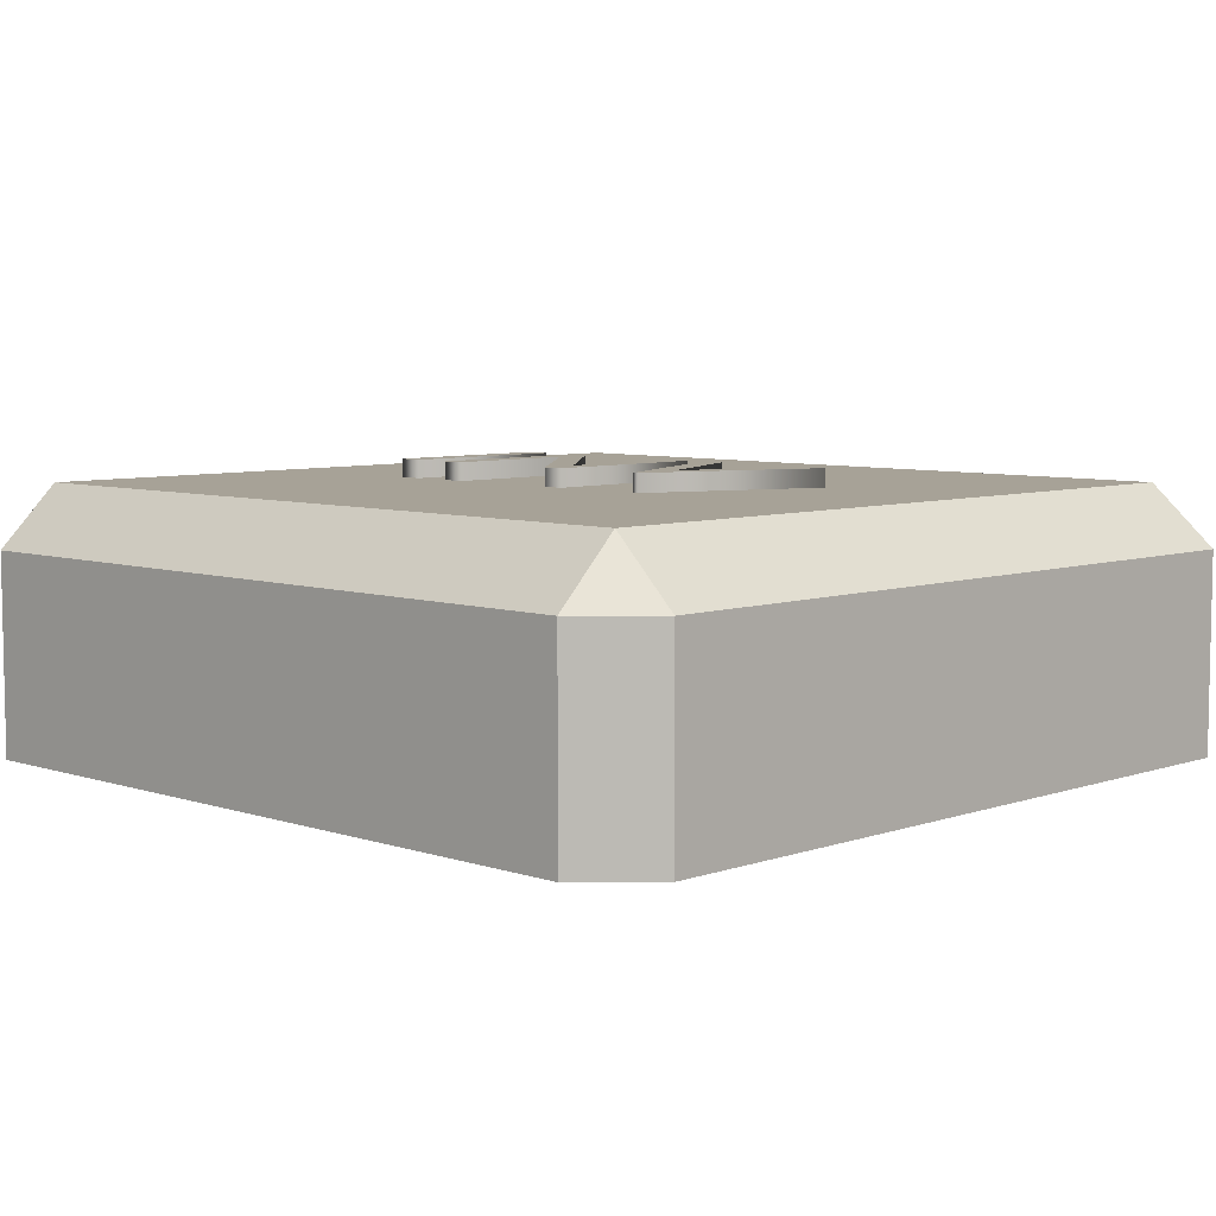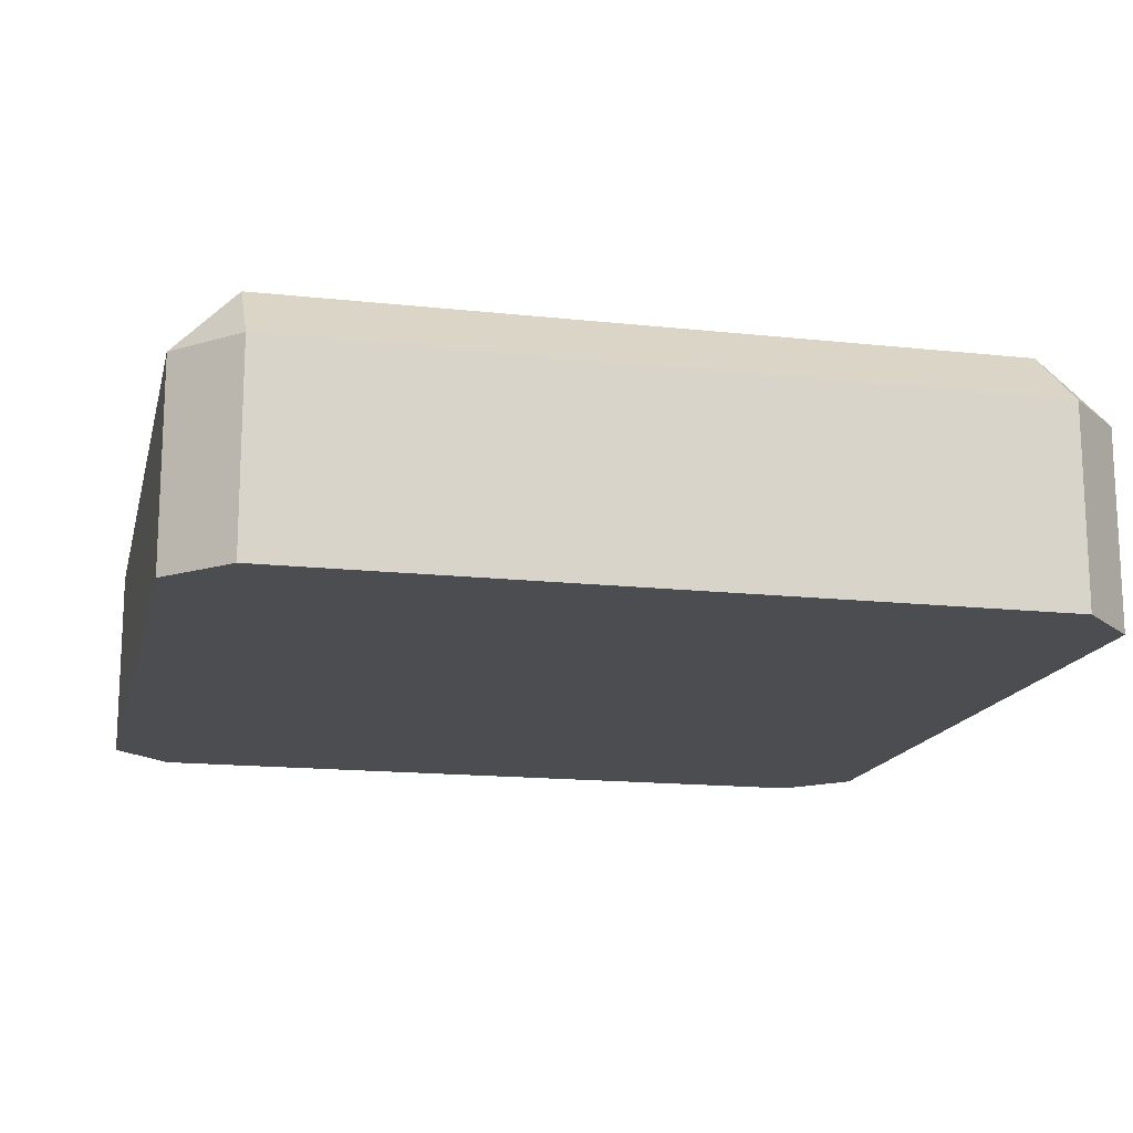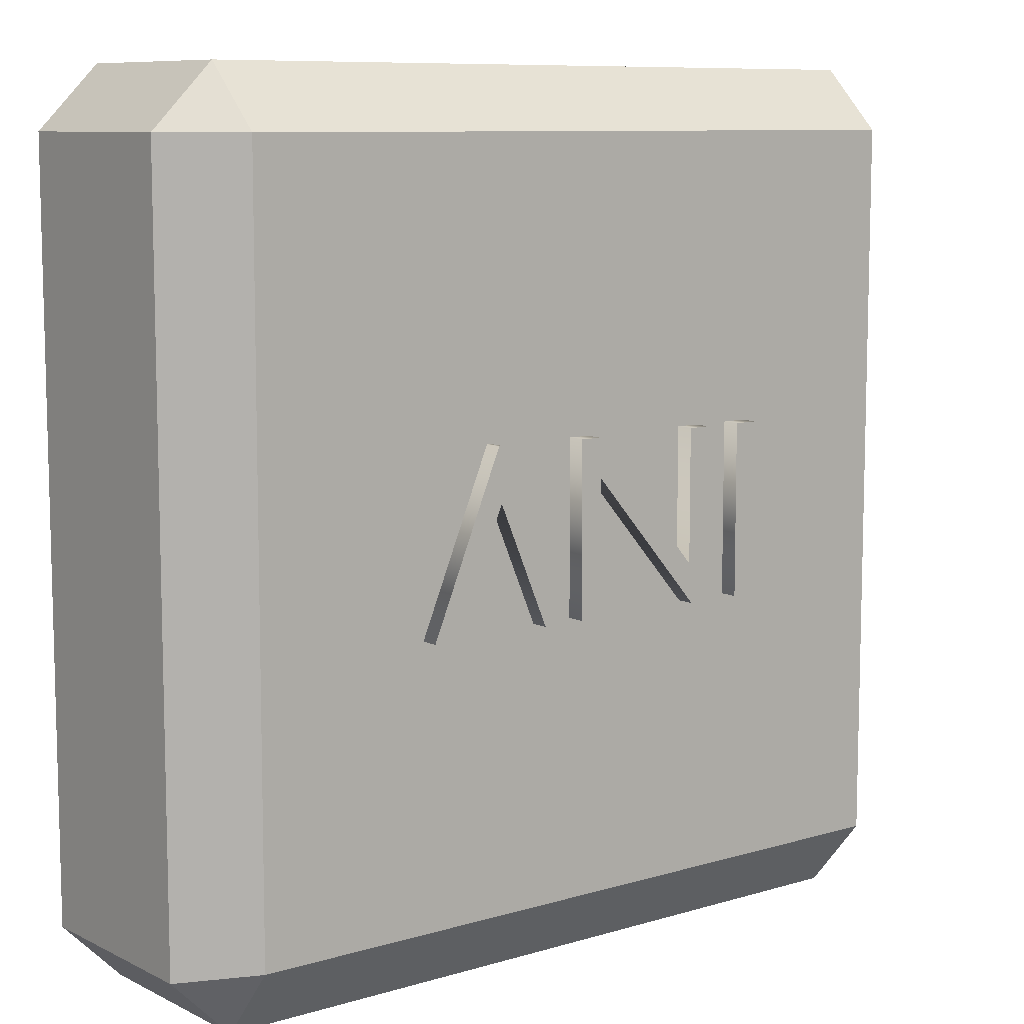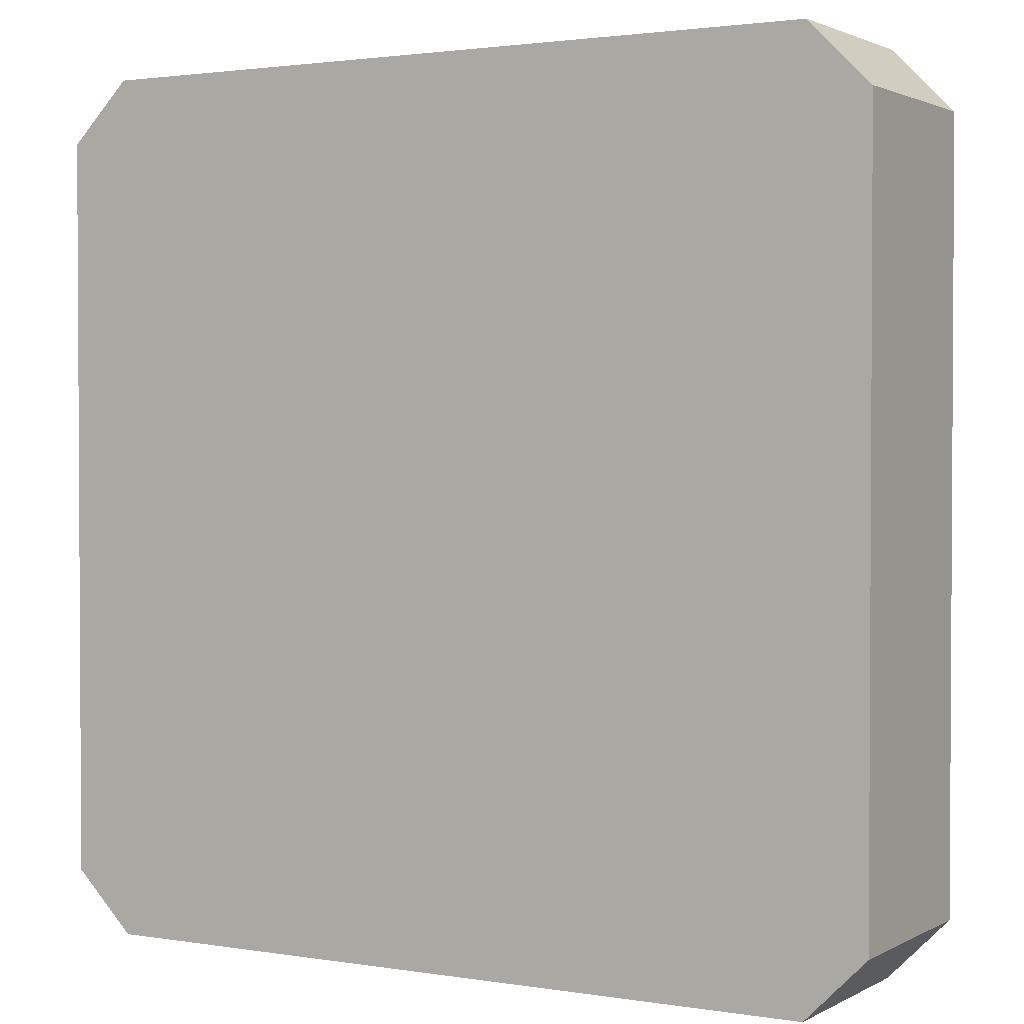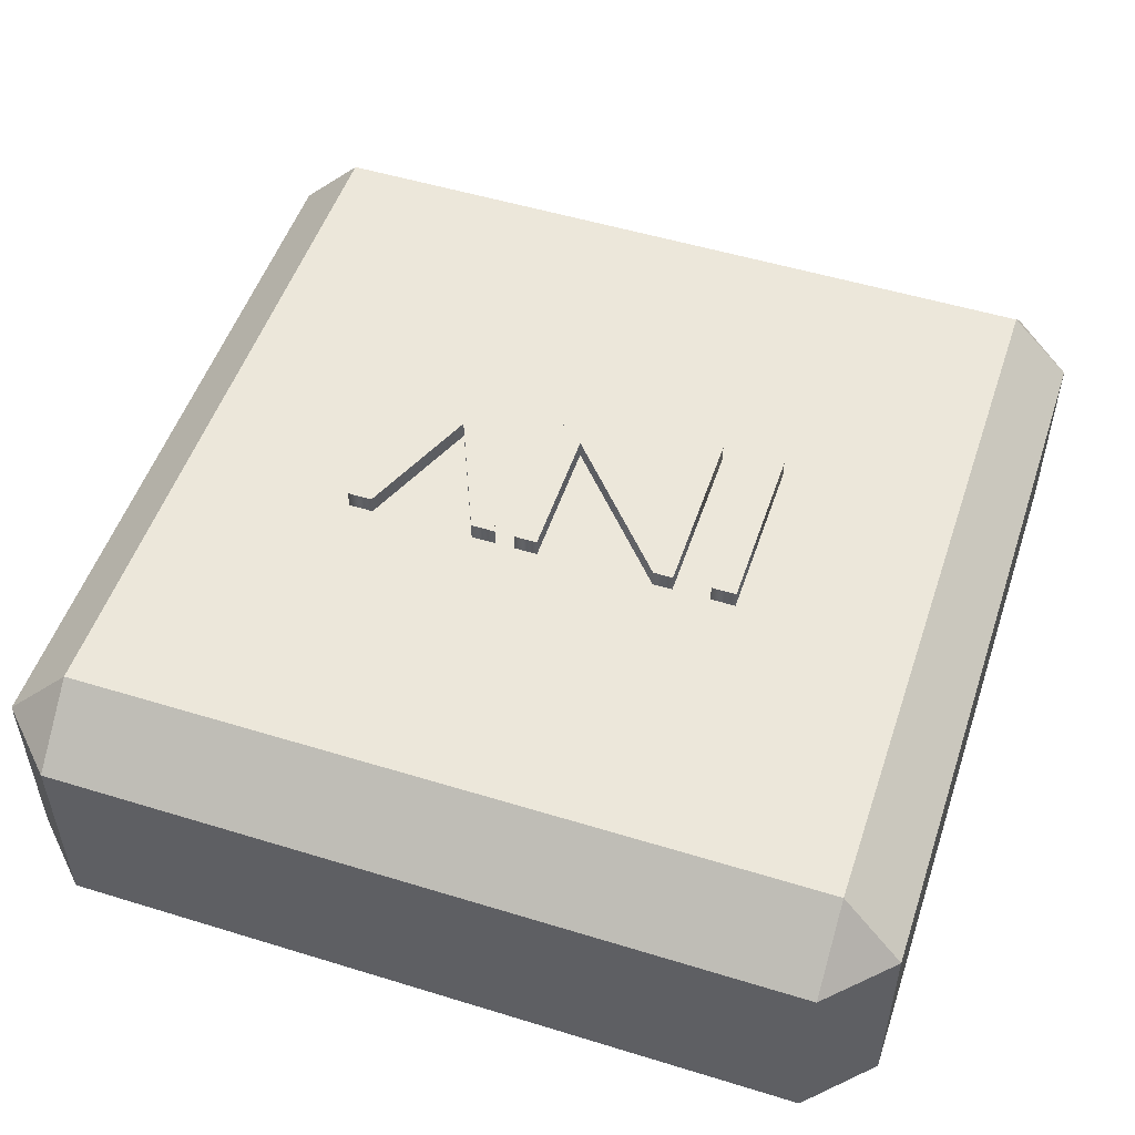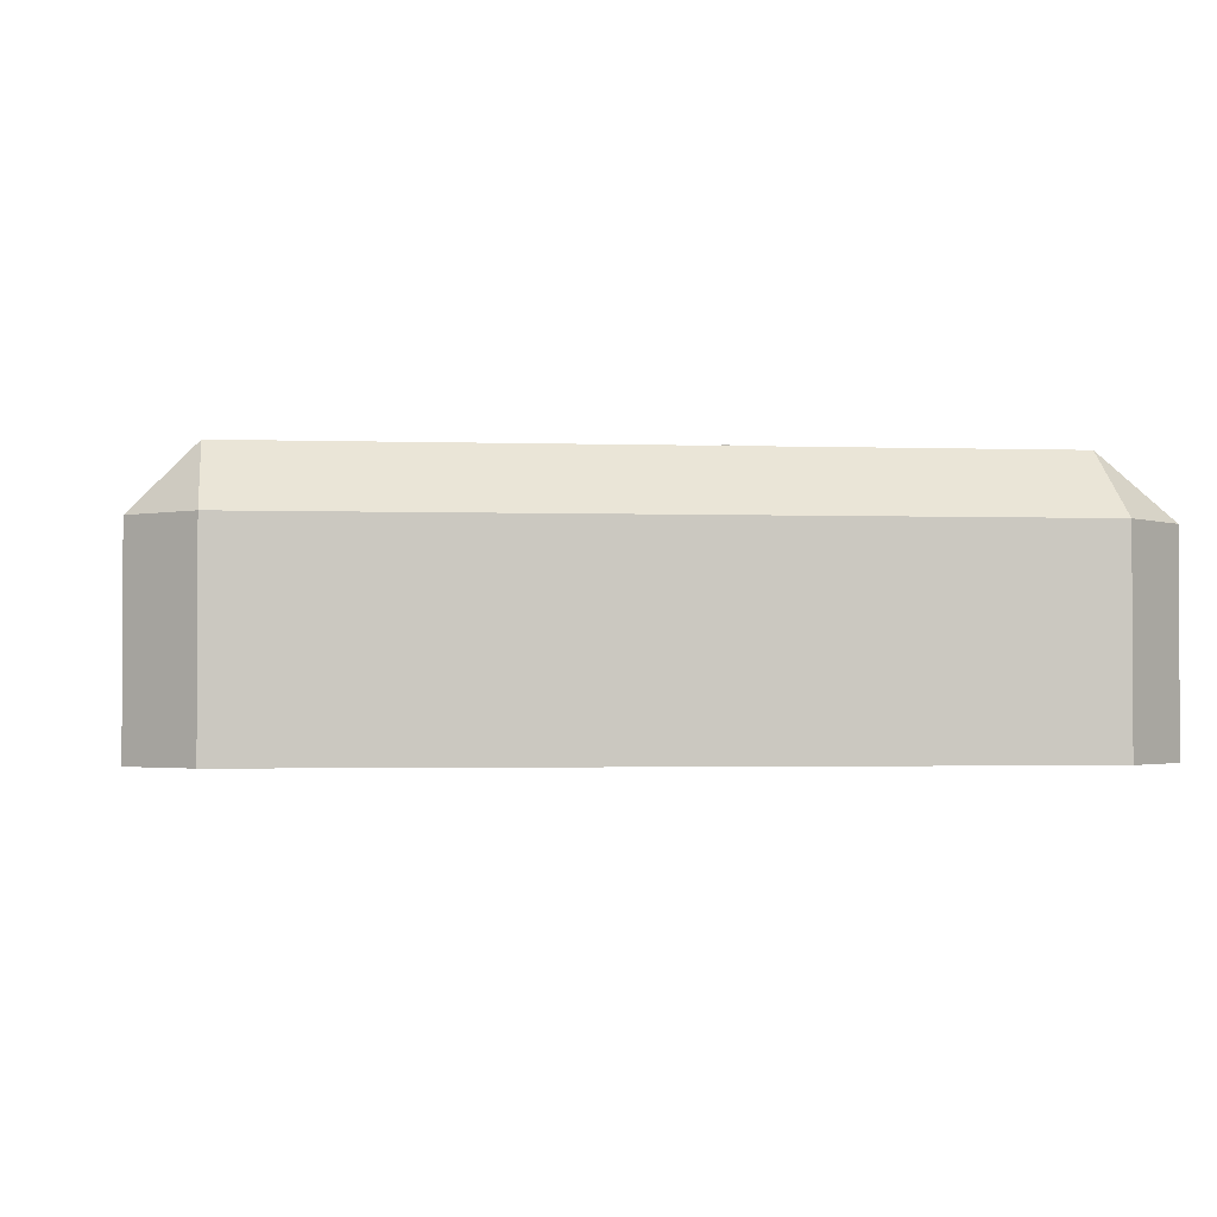
<metadata>
{"format":"obj","ext":"obj","renderer":"f3d","projection":"perspective","resolution":1024,"background":"white","views":[{"elev":6.6,"azim":44.4,"up":"+Y"},{"elev":-15.7,"azim":77.1,"up":"+Y"},{"elev":9.1,"azim":141.6,"up":"+Z"},{"elev":1.9,"azim":30.1,"up":"+Z"},{"elev":51.8,"azim":-161.6,"up":"+Y"},{"elev":-1.9,"azim":83.0,"up":"+Y"}]}
</metadata>
<code>
o Cube.001
v -0.8595 0.3 0.8595
v 0.8585 0.3 0.8595
v 0.8607 0.3 -0.8314
v -1 -0.3 0.8595
v -1 0.1595 0.8595
v -1 0.1595 -0.8595
v -1 -0.3 -0.8595
v 0.8595 -0.3 1
v 0.8595 0.1595 1
v -0.8595 0.1595 1
v -0.8595 -0.3 1
v -0.8595 0.3 -0.8325
v 1 -0.3 -0.8595
v 1 0.1595 -0.8595
v 1 0.1595 0.8595
v 1 -0.3 0.8595
v -0.8595 -0.3 -1
v 0.8595 -0.3 -1
v 0.8595 0.1595 -1
v -0.8595 0.1595 -1
f 4 5 6 7
f 8 9 10 11
f 13 14 15 16
f 7 17 18 13 16 8 11 4
f 19 3 14
f 15 2 9
f 20 6 12
f 5 10 1
f 14 13 18 19
f 11 10 5 4
f 9 8 16 15
f 20 17 7 6
f 2 1 10 9
f 3 2 15 14
f 1 12 6 5
f 12 3 19 20
f 17 20 19 18
f 1 2 3 12
o Text.002
v 0.2769 0.3416 0.2078
v 0.1047 0.3416 -0.1939
v 0.1619 0.3416 -0.1939
v 0.2816 0.3416 0.08581
v 0.4007 0.3416 -0.1939
v 0.4573 0.3416 -0.1939
v 0.2886 0.3416 0.2078
v 0.01185 0.3416 0.2043
v -0.2544 0.3416 -0.1022
v -0.2544 0.3416 0.2043
v -0.3081 0.3416 0.2043
v -0.3081 0.3416 -0.1939
v -0.2626 0.3416 -0.1939
v 0.007177 0.3416 0.1144
v 0.007177 0.3416 -0.1939
v 0.06089 0.3416 -0.1939
v 0.06089 0.3416 0.2043
v -0.4529 0.3416 0.2043
v -0.4529 0.3416 -0.1939
v -0.3957 0.3416 -0.1939
v -0.3957 0.3416 0.2043
v 0.2769 0.2248 0.2078
v 0.1047 0.2248 -0.1939
v 0.1619 0.2248 -0.1939
v 0.2816 0.2248 0.08581
v 0.4007 0.2248 -0.1939
v 0.4573 0.2248 -0.1939
v 0.2886 0.2248 0.2078
v 0.01185 0.2248 0.2043
v -0.2544 0.2248 -0.1022
v -0.2544 0.2248 0.2043
v -0.3081 0.2248 0.2043
v -0.3081 0.2248 -0.1939
v -0.2626 0.2248 -0.1939
v 0.007177 0.2248 0.1144
v 0.007177 0.2248 -0.1939
v 0.06089 0.2248 -0.1939
v 0.06089 0.2248 0.2043
v -0.4529 0.2248 0.2043
v -0.4529 0.2248 -0.1939
v -0.3957 0.2248 -0.1939
v -0.3957 0.2248 0.2043
v -0.4529 0.2248 0.2043
v -0.4529 0.3416 0.2043
v -0.4529 0.2248 -0.1939
v -0.4529 0.3416 -0.1939
v -0.3957 0.2248 -0.1939
v -0.3957 0.3416 -0.1939
v -0.3957 0.2248 0.2043
v -0.3957 0.3416 0.2043
v 0.01185 0.2248 0.2043
v 0.01185 0.3416 0.2043
v -0.2544 0.2248 -0.1022
v -0.2544 0.3416 -0.1022
v -0.2544 0.2248 0.2043
v -0.2544 0.3416 0.2043
v -0.3081 0.2248 0.2043
v -0.3081 0.3416 0.2043
v -0.3081 0.2248 -0.1939
v -0.3081 0.3416 -0.1939
v -0.2626 0.2248 -0.1939
v -0.2626 0.3416 -0.1939
v 0.007177 0.2248 0.1144
v 0.007177 0.3416 0.1144
v 0.007177 0.2248 -0.1939
v 0.007177 0.3416 -0.1939
v 0.06089 0.2248 -0.1939
v 0.06089 0.3416 -0.1939
v 0.06089 0.2248 0.2043
v 0.06089 0.3416 0.2043
v 0.2769 0.2248 0.2078
v 0.2769 0.3416 0.2078
v 0.1047 0.2248 -0.1939
v 0.1047 0.3416 -0.1939
v 0.1619 0.2248 -0.1939
v 0.1619 0.3416 -0.1939
v 0.2816 0.2248 0.08581
v 0.2816 0.3416 0.08581
v 0.4007 0.2248 -0.1939
v 0.4007 0.3416 -0.1939
v 0.4573 0.2248 -0.1939
v 0.4573 0.3416 -0.1939
v 0.2886 0.2248 0.2078
v 0.2886 0.3416 0.2078
f 21 23 22
f 21 24 23
f 24 26 25
f 24 27 26
f 21 27 24
f 31 33 32
f 31 29 33
f 29 34 33
f 34 36 35
f 34 37 36
f 31 30 29
f 28 34 29
f 28 37 34
f 38 40 39
f 38 41 40
f 44 42 43
f 45 42 44
f 47 45 46
f 48 45 47
f 48 42 45
f 54 52 53
f 50 52 54
f 55 50 54
f 57 55 56
f 58 55 57
f 51 52 50
f 55 49 50
f 58 49 55
f 61 59 60
f 62 59 61
f 64 66 65 63
f 66 68 67 65
f 68 70 69 67
f 70 64 63 69
f 72 74 73 71
f 74 76 75 73
f 76 78 77 75
f 78 80 79 77
f 80 82 81 79
f 82 84 83 81
f 84 86 85 83
f 86 88 87 85
f 88 90 89 87
f 90 72 71 89
f 92 94 93 91
f 94 96 95 93
f 96 98 97 95
f 98 100 99 97
f 100 102 101 99
f 102 104 103 101
f 104 92 91 103

</code>
